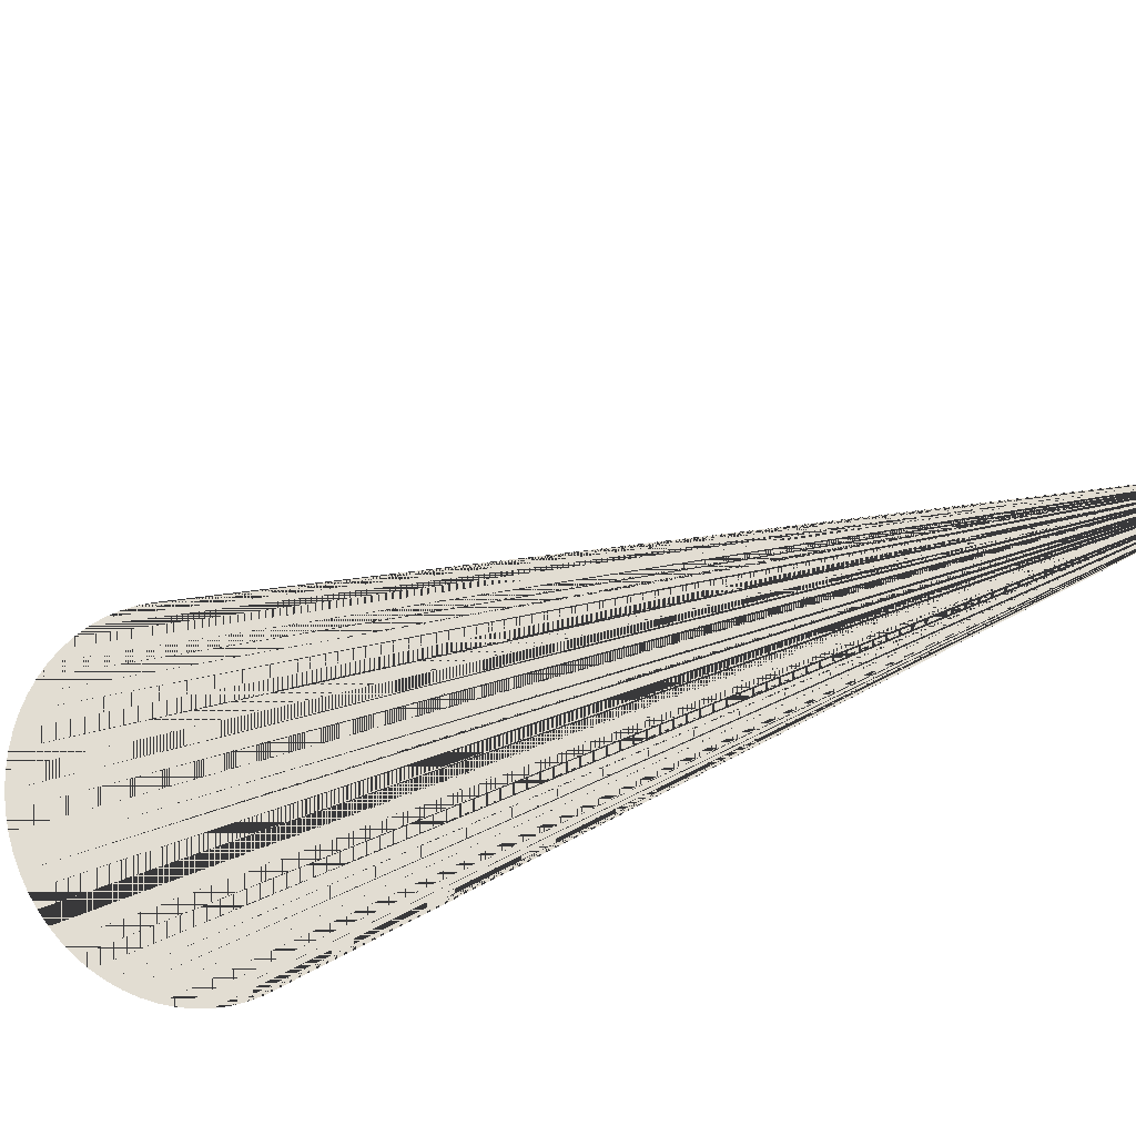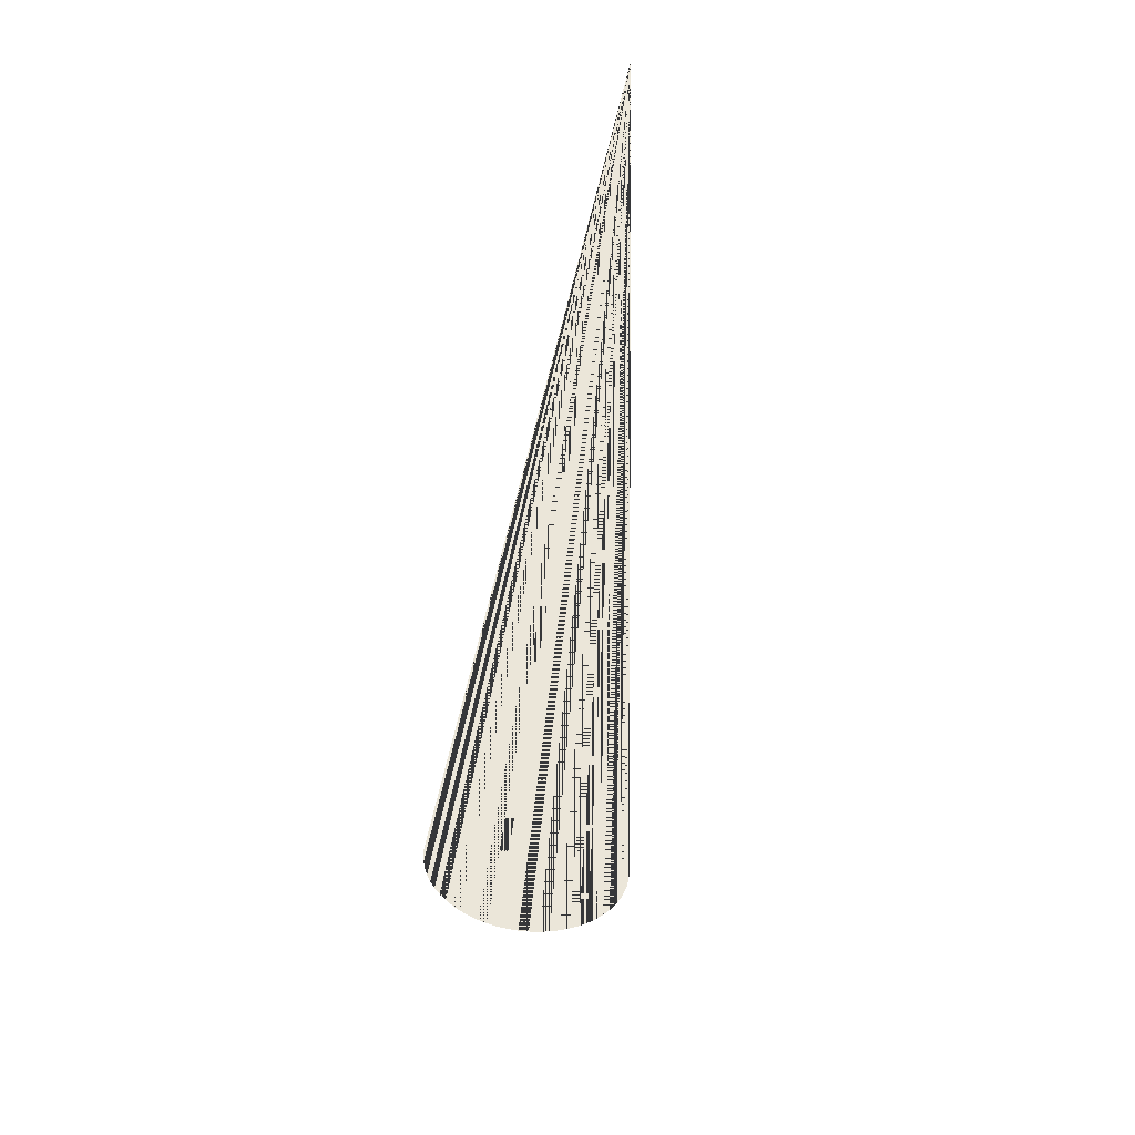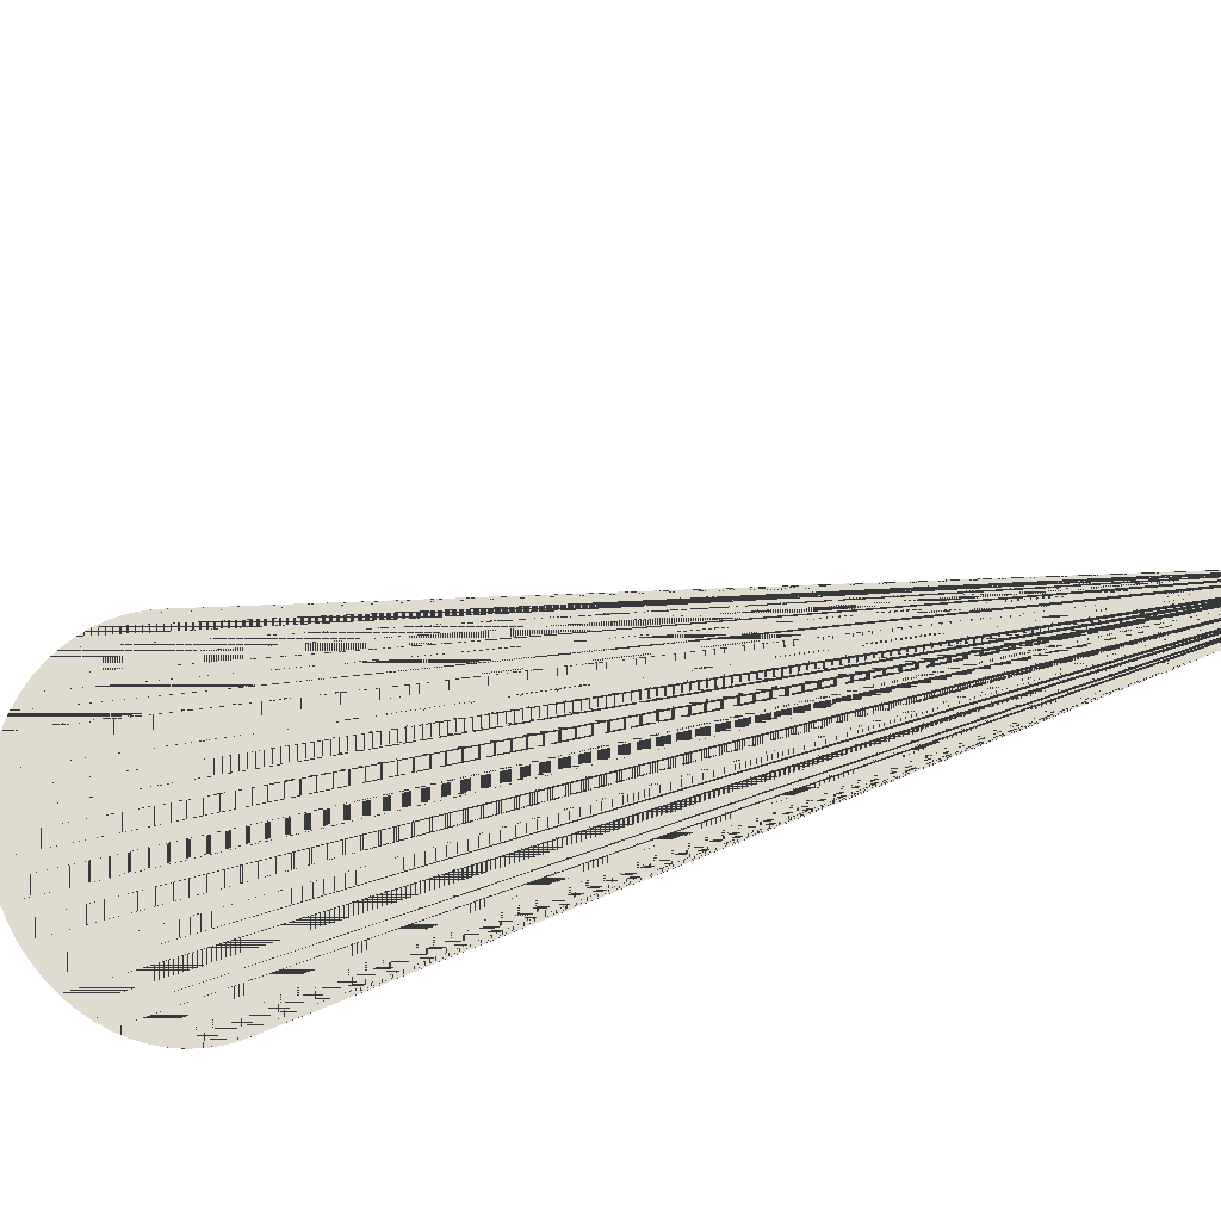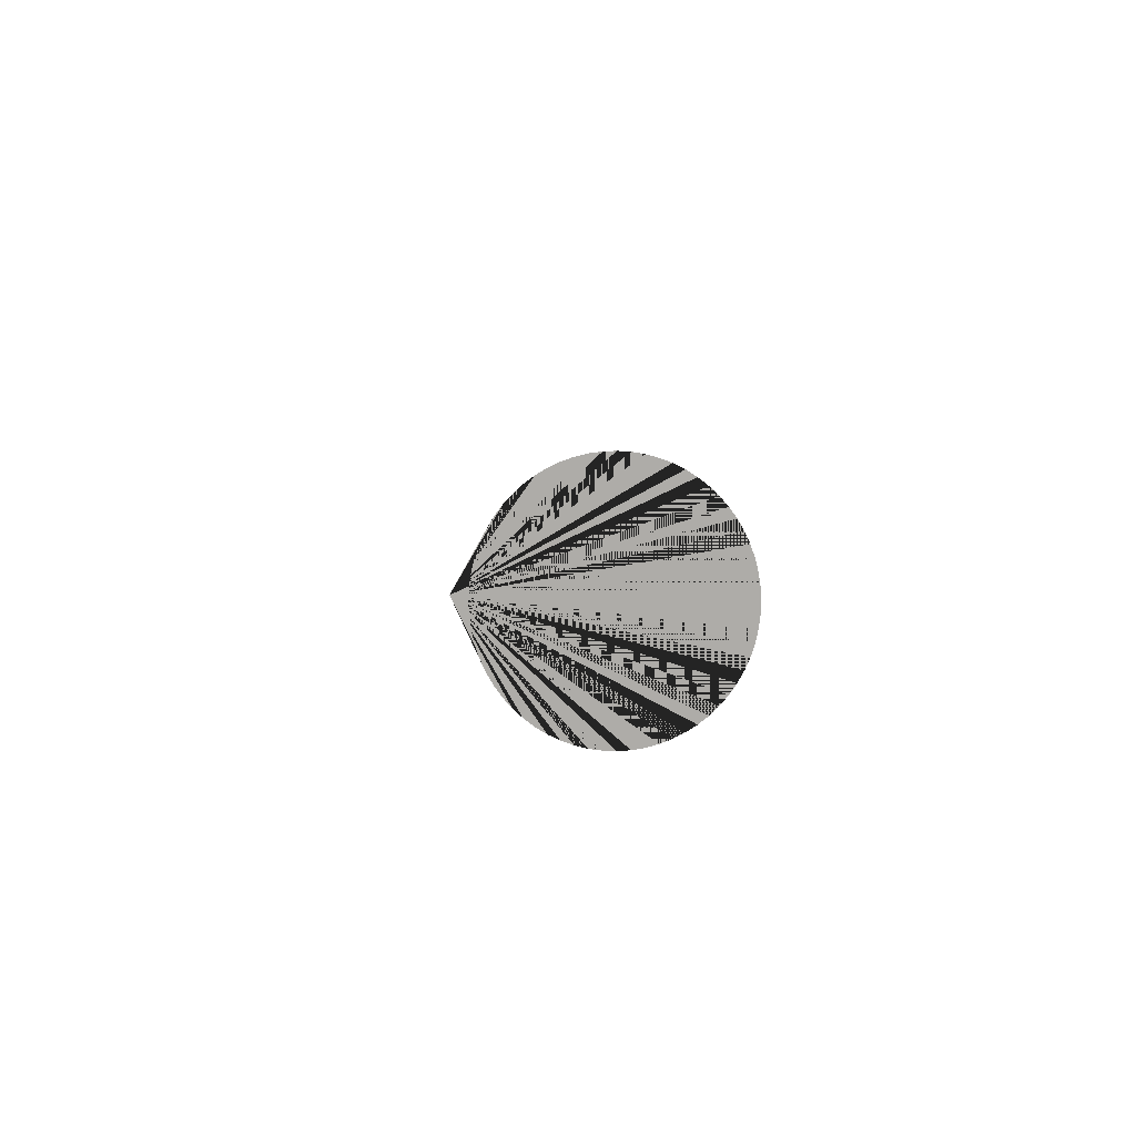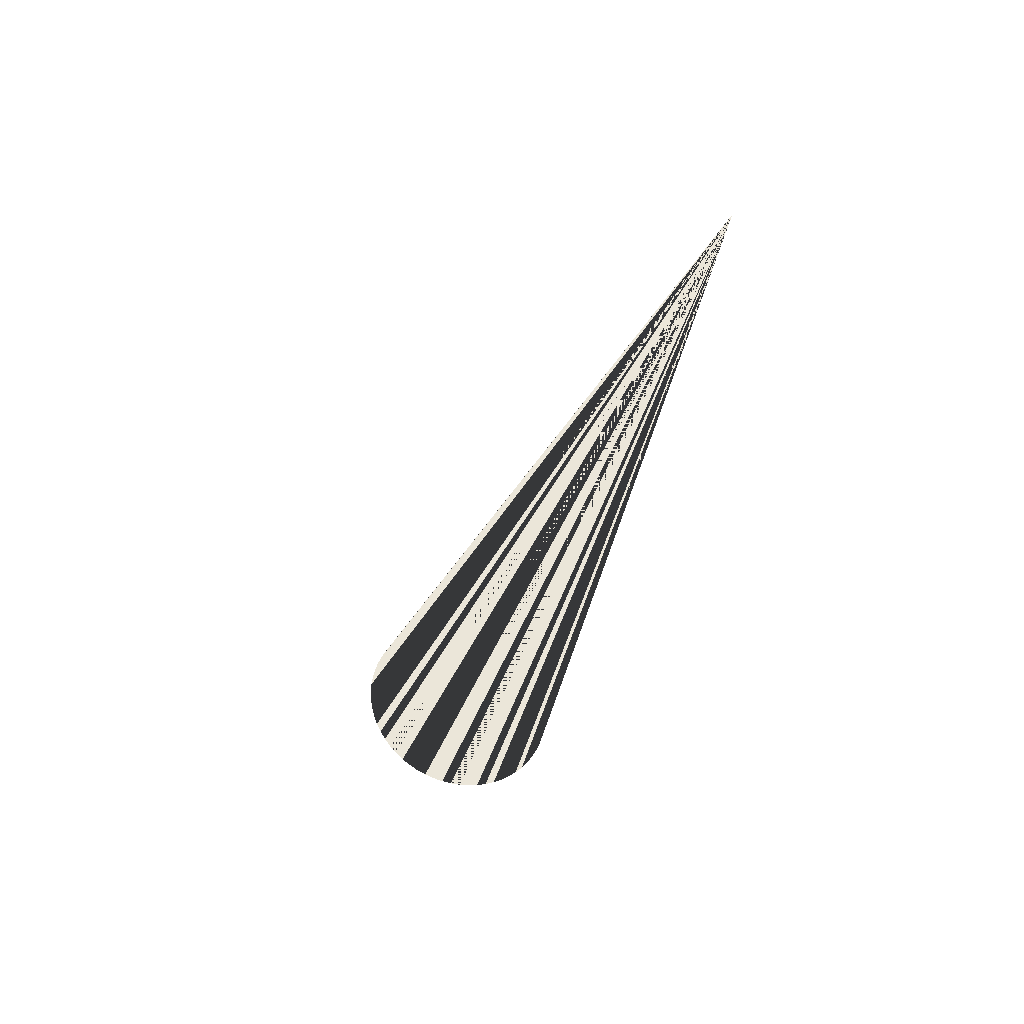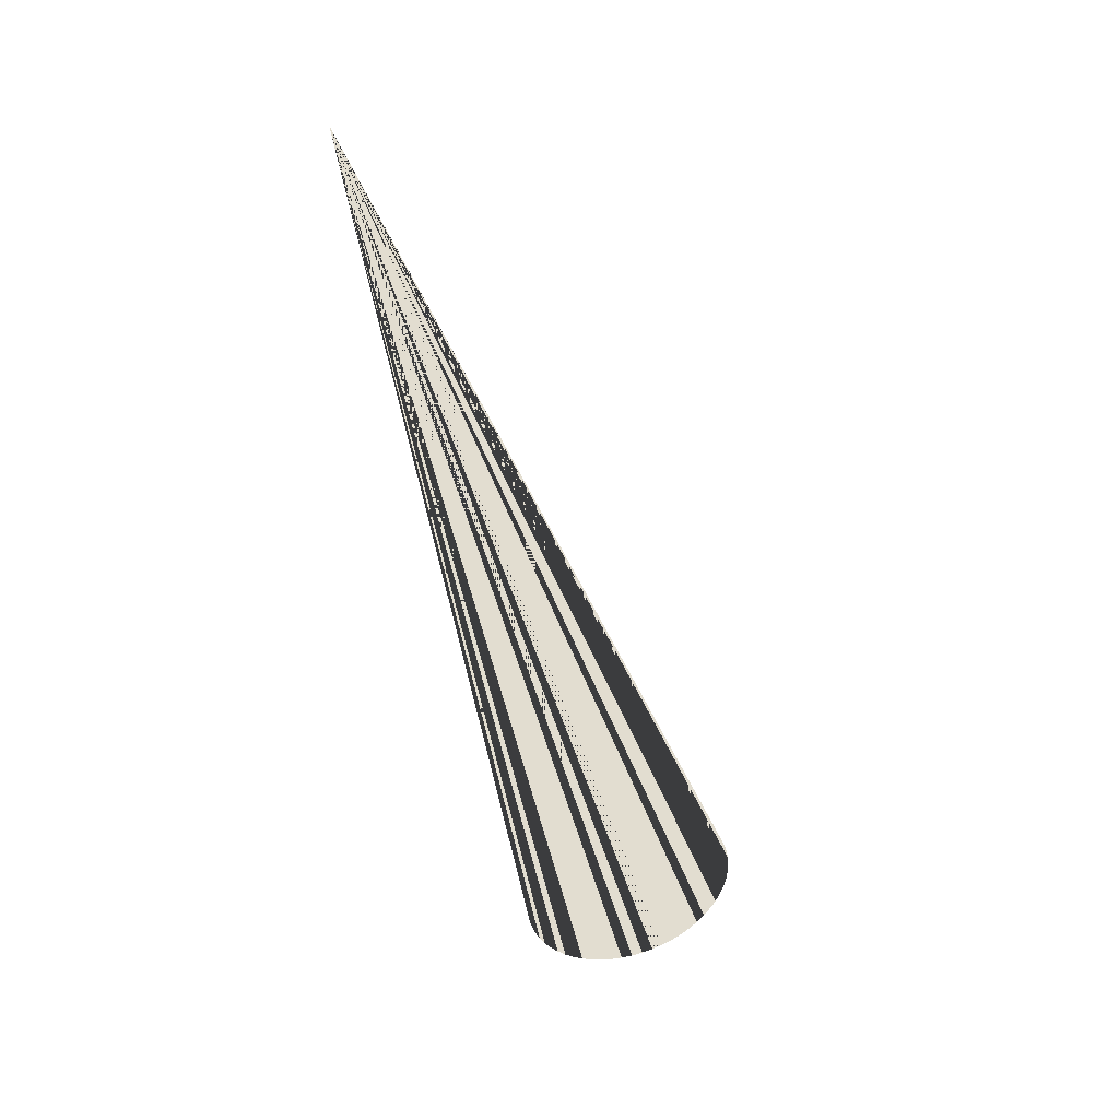
<metadata>
{"format":"obj","ext":"obj","renderer":"f3d","projection":"perspective","resolution":1024,"background":"white","views":[{"elev":-33.8,"azim":-30.5,"up":"+Y"},{"elev":48.0,"azim":-145.7,"up":"+Z"},{"elev":-31.3,"azim":-32.4,"up":"+Y"},{"elev":-76.8,"azim":152.2,"up":"+Z"},{"elev":48.2,"azim":-56.9,"up":"+Z"},{"elev":35.3,"azim":112.7,"up":"+Z"}]}
</metadata>
<code>
v 0 0 0
v 0 0 0
v 0 0 0
v 0 0 0
v 0 0 0
v 0 0 0
v 0 0 0
v 0 0 0
v 0 0 0
v 0 0 0
v 0 0 0
v 0 0 0
v 0 0 0
v 0 0 0
v 0 0 0
v 0 0 0
v 0 0 0
v 0 0 0
v 0 0 0
v 0 0 0
v 0 0 0
v 0 0 0
v 0 0 0
v 0 0 0
v 0 0 0
v 0 0 0
v 0 0 0
v 0 0 0
v 0 0 0
v 0 0 0
v 0 0 0
v 0 0 0
v 0 0 0
v 0 0 0
v 0 0 0
v 0 0 0
v 0 0 0
v 0 0 0
v 0 0 0
v 0 0 0
v 0 0 0
v 0 0 0
v 0 0 0
v 0 0 0
v 0 0 0
v 0 0 0
v 0 0 0
v 0 0 0
v 0 0 0
v 0 0 0
v 0 0 0
v 0 0 0
v 0 0 0
v 0 0 0
v 0 0 0
v 0 0 0
v 0 0 0
v 0 0 0
v 0 0 0
v 0 0 0
v 0 0 0
v 0 0 0
v 0 0 0
v 0 0 0
v -0.4597 0.6656 -2.241
v -0.4617 0.6936 -2.232
v -0.4608 0.7217 -2.223
v -0.4571 0.7496 -2.215
v -0.4505 0.7771 -2.207
v -0.4412 0.8039 -2.199
v -0.4292 0.8297 -2.192
v -0.4146 0.8544 -2.185
v -0.3976 0.8776 -2.179
v -0.3783 0.8991 -2.174
v -0.357 0.9188 -2.169
v -0.3338 0.9365 -2.165
v -0.3089 0.9519 -2.162
v -0.2826 0.9649 -2.16
v -0.2552 0.9755 -2.159
v -0.2269 0.9834 -2.158
v -0.198 0.9887 -2.159
v -0.1687 0.9912 -2.16
v -0.1394 0.991 -2.162
v -0.1103 0.9881 -2.165
v -0.08166 0.9824 -2.169
v -0.05385 0.974 -2.174
v -0.02708 0.9631 -2.179
v -0.001617 0.9497 -2.185
v 0.02229 0.9339 -2.192
v 0.04442 0.9159 -2.199
v 0.06455 0.8959 -2.207
v 0.08249 0.8741 -2.215
v 0.09808 0.8506 -2.223
v 0.1111 0.8258 -2.232
v 0.1216 0.7997 -2.241
v 0.1293 0.7728 -2.25
v 0.1341 0.7452 -2.259
v 0.1362 0.7173 -2.268
v 0.1353 0.6892 -2.277
v 0.1316 0.6613 -2.285
v 0.125 0.6338 -2.293
v 0.1157 0.607 -2.301
v 0.1037 0.5812 -2.308
v 0.08909 0.5565 -2.315
v 0.07208 0.5333 -2.321
v 0.05281 0.5117 -2.326
v 0.03147 0.492 -2.331
v 0.008251 0.4744 -2.335
v -0.01661 0.459 -2.338
v -0.04288 0.4459 -2.34
v -0.07031 0.4354 -2.341
v -0.09862 0.4274 -2.342
v -0.1276 0.4222 -2.341
v -0.1568 0.4196 -2.34
v -0.1862 0.4199 -2.338
v -0.2153 0.4228 -2.335
v -0.2439 0.4285 -2.331
v -0.2717 0.4369 -2.326
v -0.2984 0.4478 -2.321
v -0.3239 0.4612 -2.315
v -0.3478 0.477 -2.308
v -0.3699 0.495 -2.301
v -0.3901 0.515 -2.293
v -0.408 0.5368 -2.285
v -0.4236 0.5603 -2.277
v -0.4367 0.5851 -2.268
v -0.4471 0.6111 -2.259
v -0.4548 0.6381 -2.25
f 1 65 66 2
f 2 66 65 1
f 2 66 67 3
f 3 67 66 2
f 3 67 68 4
f 4 68 67 3
f 4 68 69 5
f 5 69 68 4
f 5 69 70 6
f 6 70 69 5
f 6 70 71 7
f 7 71 70 6
f 7 71 72 8
f 8 72 71 7
f 8 72 73 9
f 9 73 72 8
f 9 73 74 10
f 10 74 73 9
f 10 74 75 11
f 11 75 74 10
f 11 75 76 12
f 12 76 75 11
f 12 76 77 13
f 13 77 76 12
f 13 77 78 14
f 14 78 77 13
f 14 78 79 15
f 15 79 78 14
f 15 79 80 16
f 16 80 79 15
f 16 80 81 17
f 17 81 80 16
f 17 81 82 18
f 18 82 81 17
f 18 82 83 19
f 19 83 82 18
f 19 83 84 20
f 20 84 83 19
f 20 84 85 21
f 21 85 84 20
f 21 85 86 22
f 22 86 85 21
f 22 86 87 23
f 23 87 86 22
f 23 87 88 24
f 24 88 87 23
f 24 88 89 25
f 25 89 88 24
f 25 89 90 26
f 26 90 89 25
f 26 90 91 27
f 27 91 90 26
f 27 91 92 28
f 28 92 91 27
f 28 92 93 29
f 29 93 92 28
f 29 93 94 30
f 30 94 93 29
f 30 94 95 31
f 31 95 94 30
f 31 95 96 32
f 32 96 95 31
f 32 96 97 33
f 33 97 96 32
f 33 97 98 34
f 34 98 97 33
f 34 98 99 35
f 35 99 98 34
f 35 99 100 36
f 36 100 99 35
f 36 100 101 37
f 37 101 100 36
f 37 101 102 38
f 38 102 101 37
f 38 102 103 39
f 39 103 102 38
f 39 103 104 40
f 40 104 103 39
f 40 104 105 41
f 41 105 104 40
f 41 105 106 42
f 42 106 105 41
f 42 106 107 43
f 43 107 106 42
f 43 107 108 44
f 44 108 107 43
f 44 108 109 45
f 45 109 108 44
f 45 109 110 46
f 46 110 109 45
f 46 110 111 47
f 47 111 110 46
f 47 111 112 48
f 48 112 111 47
f 48 112 113 49
f 49 113 112 48
f 49 113 114 50
f 50 114 113 49
f 50 114 115 51
f 51 115 114 50
f 51 115 116 52
f 52 116 115 51
f 52 116 117 53
f 53 117 116 52
f 53 117 118 54
f 54 118 117 53
f 54 118 119 55
f 55 119 118 54
f 55 119 120 56
f 56 120 119 55
f 56 120 121 57
f 57 121 120 56
f 57 121 122 58
f 58 122 121 57
f 58 122 123 59
f 59 123 122 58
f 59 123 124 60
f 60 124 123 59
f 60 124 125 61
f 61 125 124 60
f 61 125 126 62
f 62 126 125 61
f 62 126 127 63
f 63 127 126 62
f 63 127 128 64
f 64 128 127 63
f 64 128 65 1
f 1 65 128 64

</code>
